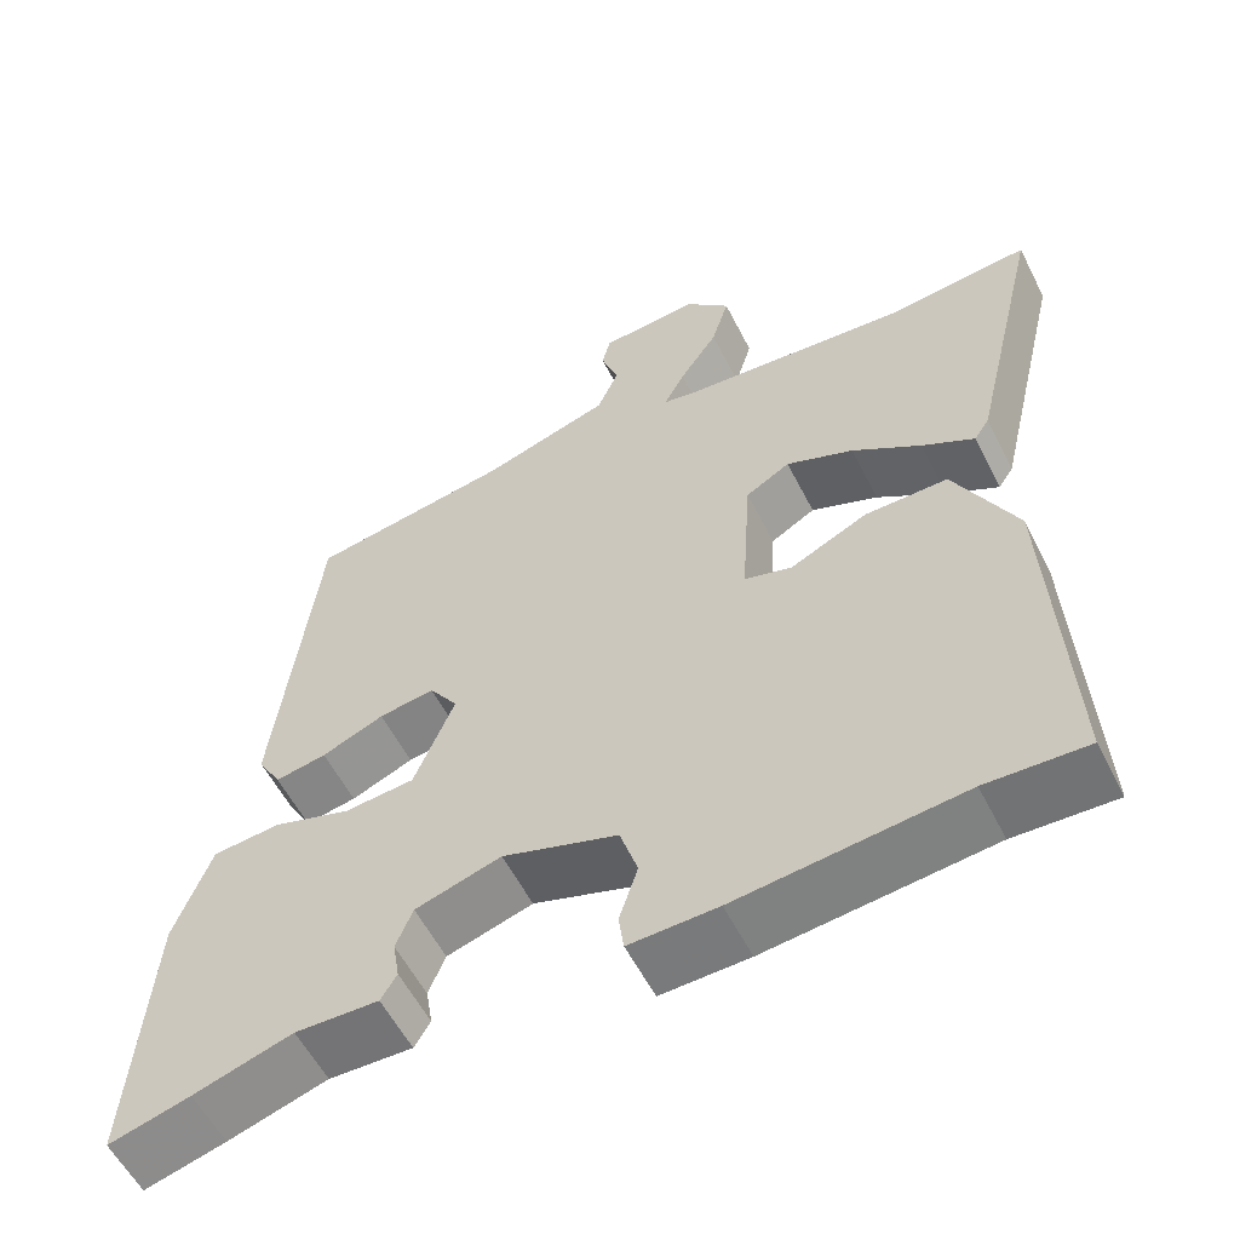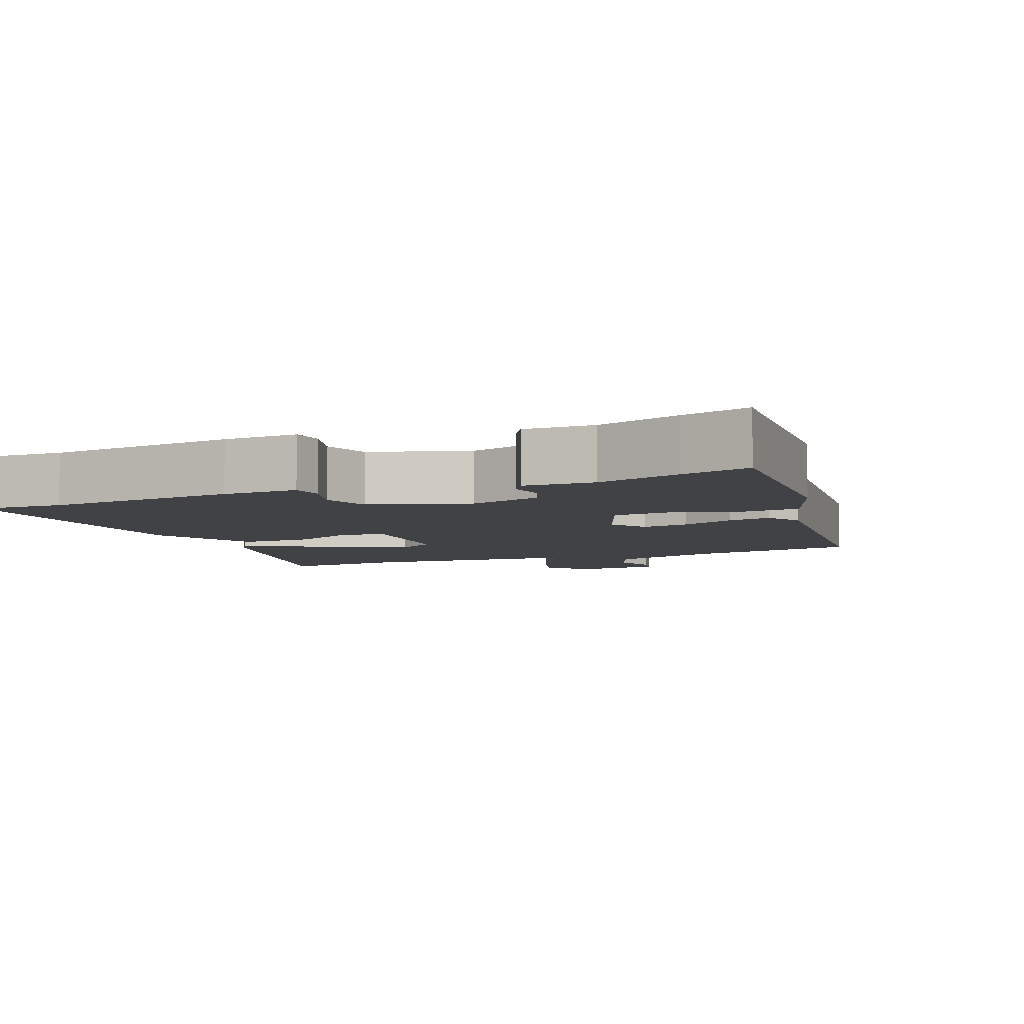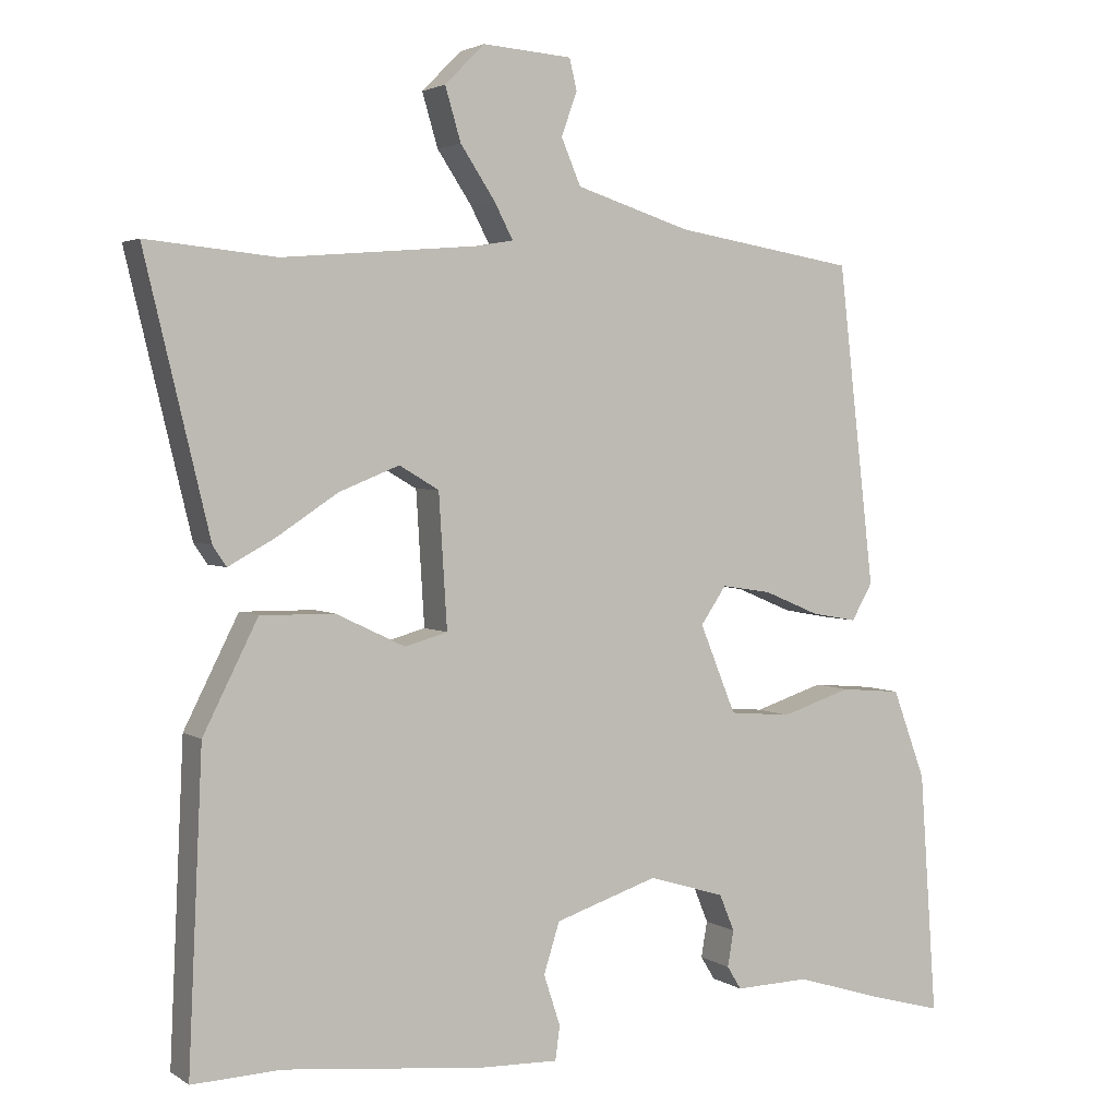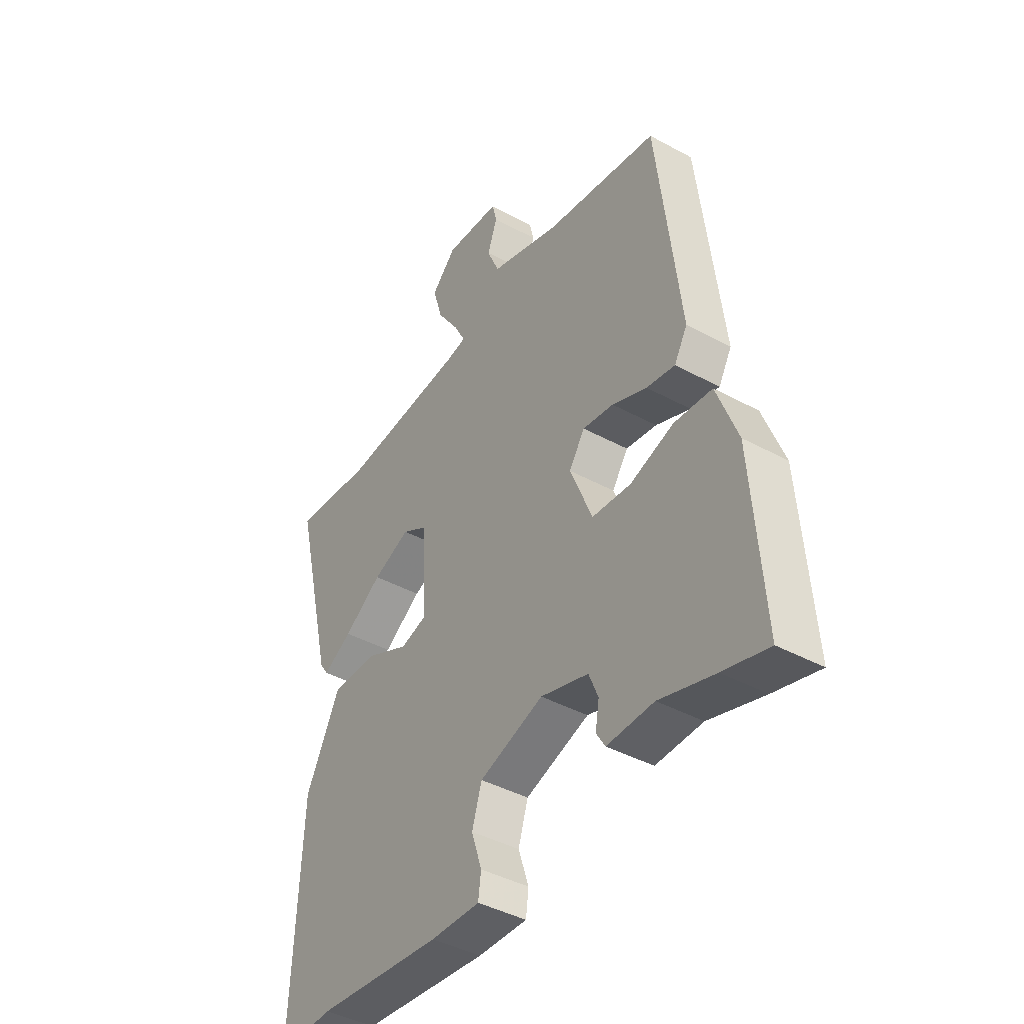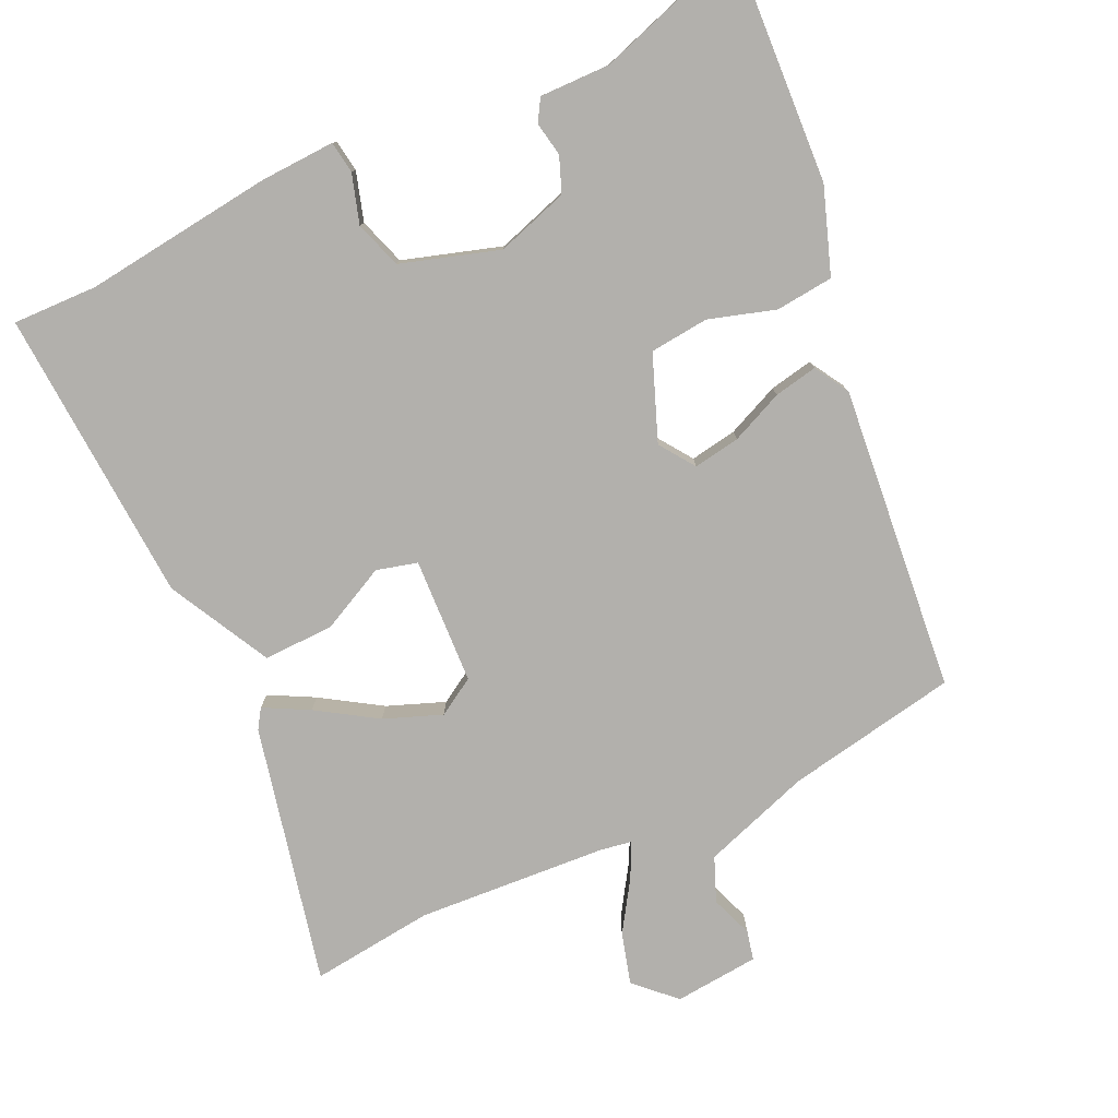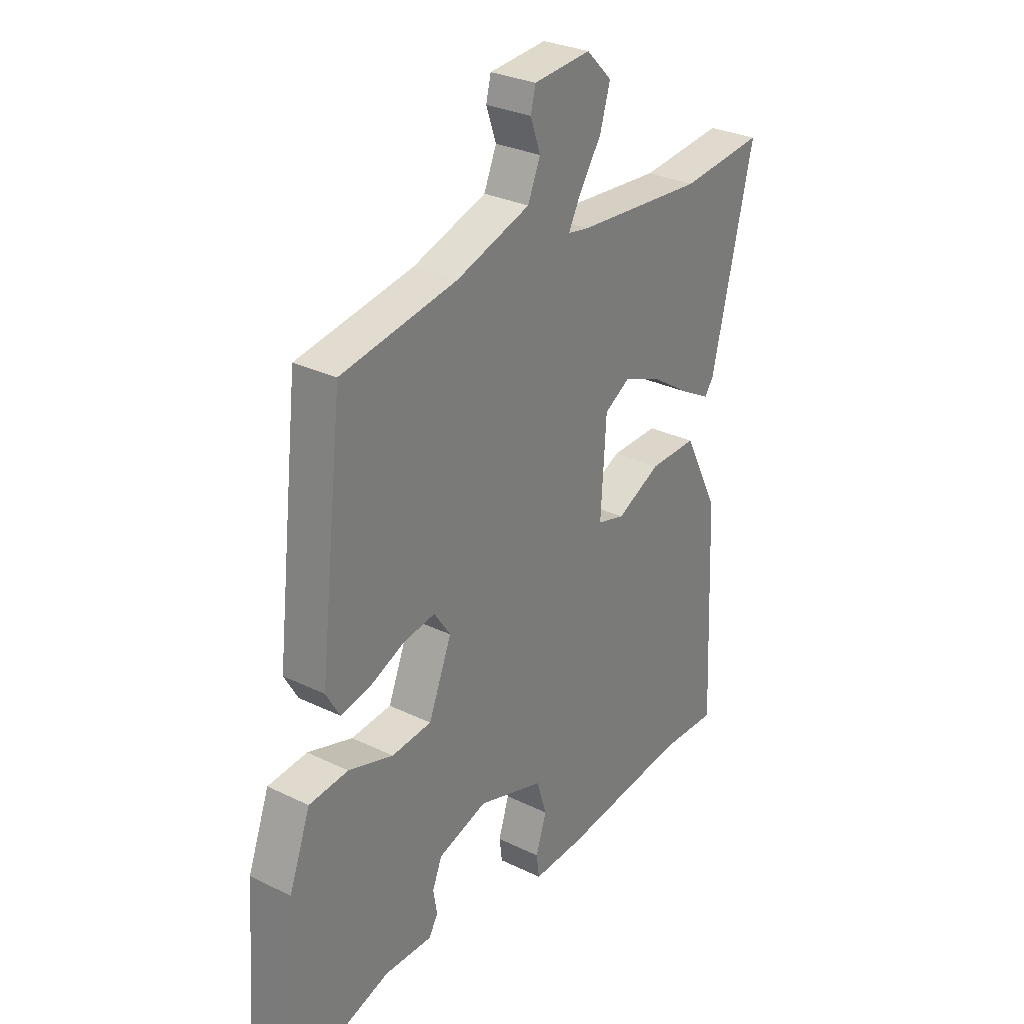
<metadata>
{"format":"obj","ext":"obj","renderer":"f3d","projection":"perspective","resolution":1024,"background":"white","views":[{"elev":-57.2,"azim":26.8,"up":"+Z"},{"elev":-6.1,"azim":-157.3,"up":"+Y"},{"elev":3.0,"azim":153.2,"up":"+Z"},{"elev":-42.1,"azim":-123.2,"up":"+Z"},{"elev":-78.8,"azim":-154.1,"up":"+Y"},{"elev":29.6,"azim":-54.4,"up":"+Z"}]}
</metadata>
<code>
v 0.509 0.07 -0.5
v 0.39 0.07 -0.495
v 0.123 0.07 -0.523
v 0.018 0.07 -0.526
v 0.012 0.07 -0.481
v 0.034 0.07 -0.413
v 0.013 0.07 -0.346
v -0.124 0.07 -0.301
v -0.226 0.07 -0.332
v -0.246 0.07 -0.381
v -0.238 0.07 -0.429
v -0.257 0.07 -0.46
v -0.356 0.07 -0.457
v -0.473 0.07 -0.493
v -0.569 0.07 -0.519
v -0.546 0.07 -0.194
v -0.502 0.07 -0.075
v -0.421 0.07 -0.068
v -0.328 0.07 -0.098
v -0.245 0.07 -0.091
v -0.197 0.07 0.027
v -0.231 0.07 0.077
v -0.297 0.07 0.067
v -0.371 0.07 0.036
v -0.432 0.07 0.025
v -0.46 0.07 0.074
v -0.411 0.07 0.501
v -0.17 0.07 0.541
v -0.017 0.07 0.59
v 0.009 0.07 0.651
v -0.012 0.07 0.71
v -0.002 0.07 0.751
v 0.117 0.07 0.76
v 0.17 0.07 0.707
v 0.149 0.07 0.636
v 0.103 0.07 0.567
v 0.078 0.07 0.519
v 0.122 0.07 0.511
v 0.388 0.07 0.489
v 0.561 0.07 0.506
v 0.475 0.07 0.146
v 0.457 0.07 0.119
v 0.395 0.07 0.153
v 0.313 0.07 0.207
v 0.233 0.07 0.239
v 0.18 0.07 0.208
v 0.169 0.07 0.031
v 0.226 0.07 0.015
v 0.318 0.07 0.059
v 0.417 0.07 0.06
v 0.49 0.07 -0.085
v 0.509 0 -0.5
v 0.39 0 -0.495
v 0.123 0 -0.523
v 0.018 0 -0.526
v 0.012 0 -0.481
v 0.034 0 -0.413
v 0.013 0 -0.346
v -0.124 0 -0.301
v -0.226 0 -0.332
v -0.246 0 -0.381
v -0.238 0 -0.429
v -0.257 0 -0.46
v -0.356 0 -0.457
v -0.473 0 -0.493
v -0.569 0 -0.519
v -0.546 0 -0.194
v -0.502 0 -0.075
v -0.421 0 -0.068
v -0.328 0 -0.098
v -0.245 0 -0.091
v -0.197 0 0.027
v -0.231 0 0.077
v -0.297 0 0.067
v -0.371 0 0.036
v -0.432 0 0.025
v -0.46 0 0.074
v -0.411 0 0.501
v -0.17 0 0.541
v -0.017 0 0.59
v 0.009 0 0.651
v -0.012 0 0.71
v -0.002 0 0.751
v 0.117 0 0.76
v 0.17 0 0.707
v 0.149 0 0.636
v 0.103 0 0.567
v 0.078 0 0.519
v 0.122 0 0.511
v 0.388 0 0.489
v 0.561 0 0.506
v 0.475 0 0.146
v 0.457 0 0.119
v 0.395 0 0.153
v 0.313 0 0.207
v 0.233 0 0.239
v 0.18 0 0.208
v 0.169 0 0.031
v 0.226 0 0.015
v 0.318 0 0.059
v 0.417 0 0.06
v 0.49 0 -0.085
f 48 49 50 51
f 47 48 51 1
f 41 42 43 44
f 39 40 41 44
f 38 39 44 45
f 37 38 45 46
f 33 34 35 36
f 33 36 37
f 30 31 32 33
f 29 30 33 37
f 28 29 37 46
f 23 24 25 26
f 22 23 26 27
f 21 22 27 28
f 16 17 18 19
f 16 19 20
f 13 14 15 16
f 13 16 20
f 10 11 12 13
f 9 10 13 20
f 8 9 20 21
f 3 4 5 6
f 2 3 6 7
f 47 1 2 7
f 21 28 46 47
f 7 8 21 47
f 102 101 100 99
f 52 102 99 98
f 95 94 93 92
f 95 92 91 90
f 96 95 90 89
f 97 96 89 88
f 87 86 85 84
f 88 87 84
f 84 83 82 81
f 88 84 81 80
f 97 88 80 79
f 77 76 75 74
f 78 77 74 73
f 79 78 73 72
f 70 69 68 67
f 71 70 67
f 67 66 65 64
f 71 67 64
f 64 63 62 61
f 71 64 61 60
f 72 71 60 59
f 57 56 55 54
f 58 57 54 53
f 58 53 52 98
f 98 97 79 72
f 98 72 59 58
f 1 52 53 2
f 2 53 54 3
f 3 54 55 4
f 4 55 56 5
f 5 56 57 6
f 6 57 58 7
f 7 58 59 8
f 8 59 60 9
f 9 60 61 10
f 10 61 62 11
f 11 62 63 12
f 12 63 64 13
f 13 64 65 14
f 14 65 66 15
f 15 66 67 16
f 16 67 68 17
f 17 68 69 18
f 18 69 70 19
f 19 70 71 20
f 20 71 72 21
f 21 72 73 22
f 22 73 74 23
f 23 74 75 24
f 24 75 76 25
f 25 76 77 26
f 26 77 78 27
f 27 78 79 28
f 28 79 80 29
f 29 80 81 30
f 30 81 82 31
f 31 82 83 32
f 32 83 84 33
f 33 84 85 34
f 34 85 86 35
f 35 86 87 36
f 36 87 88 37
f 37 88 89 38
f 38 89 90 39
f 39 90 91 40
f 40 91 92 41
f 41 92 93 42
f 42 93 94 43
f 43 94 95 44
f 44 95 96 45
f 45 96 97 46
f 46 97 98 47
f 47 98 99 48
f 48 99 100 49
f 49 100 101 50
f 50 101 102 51
f 51 102 52 1

</code>
